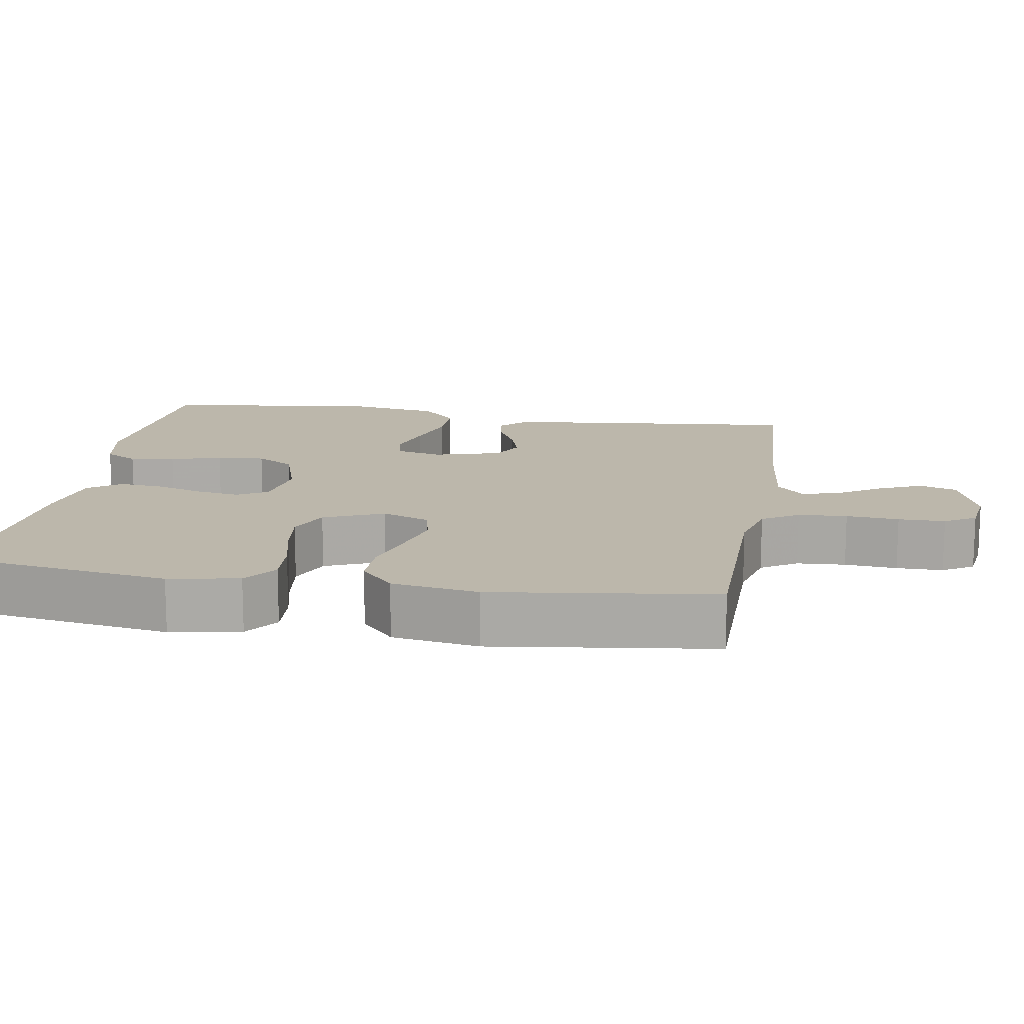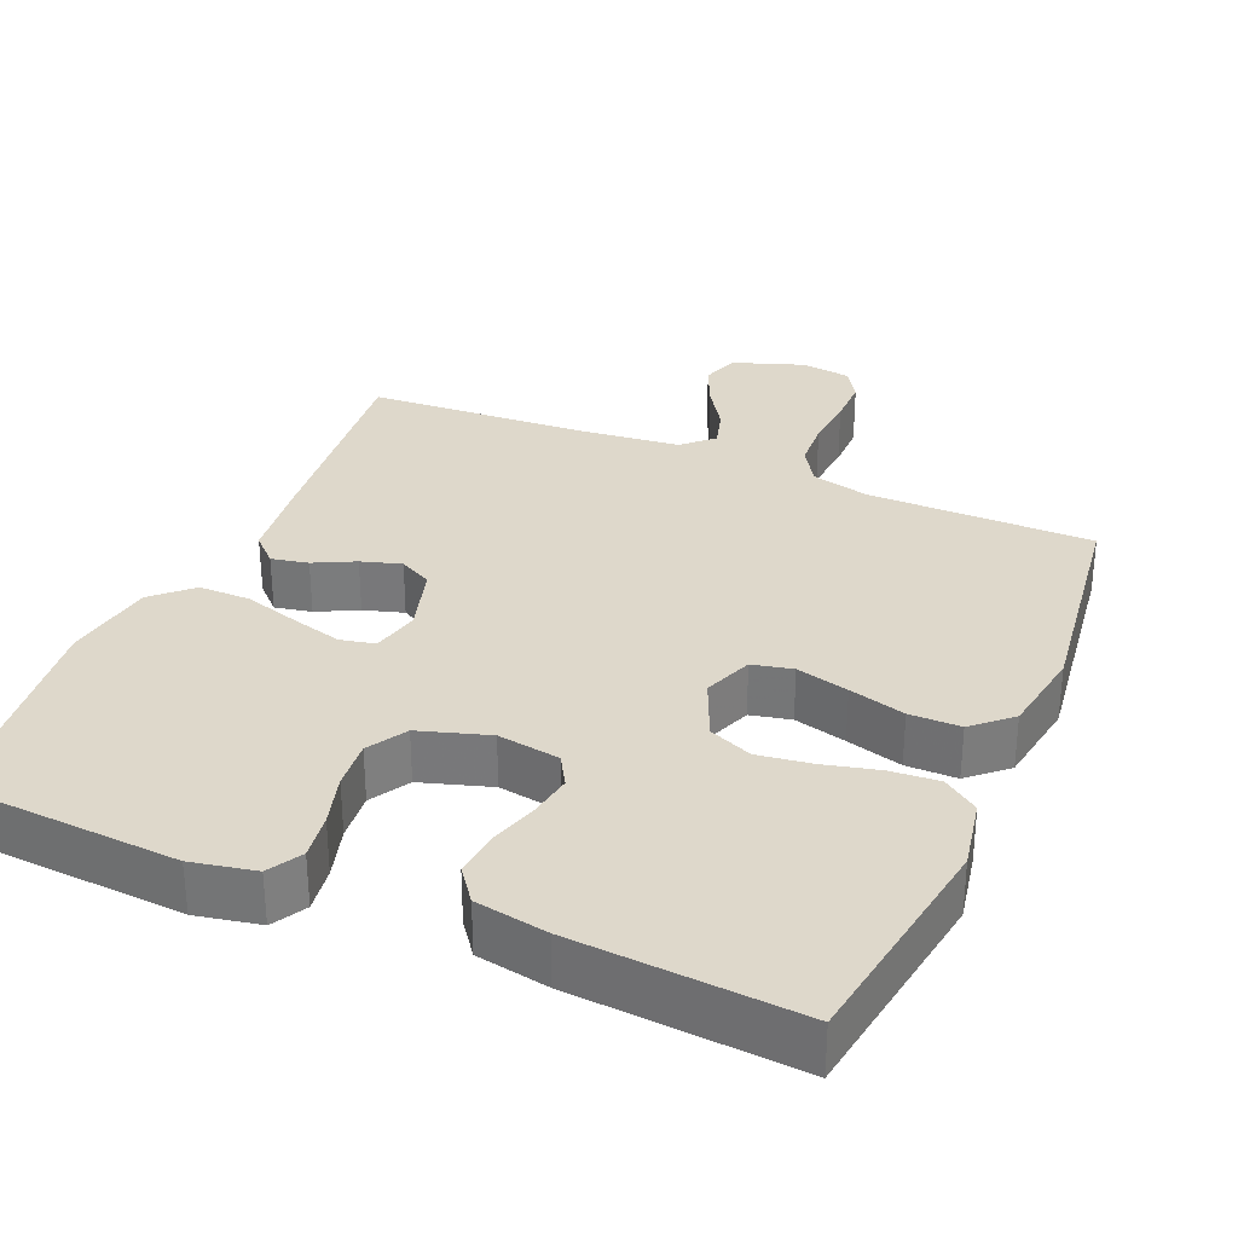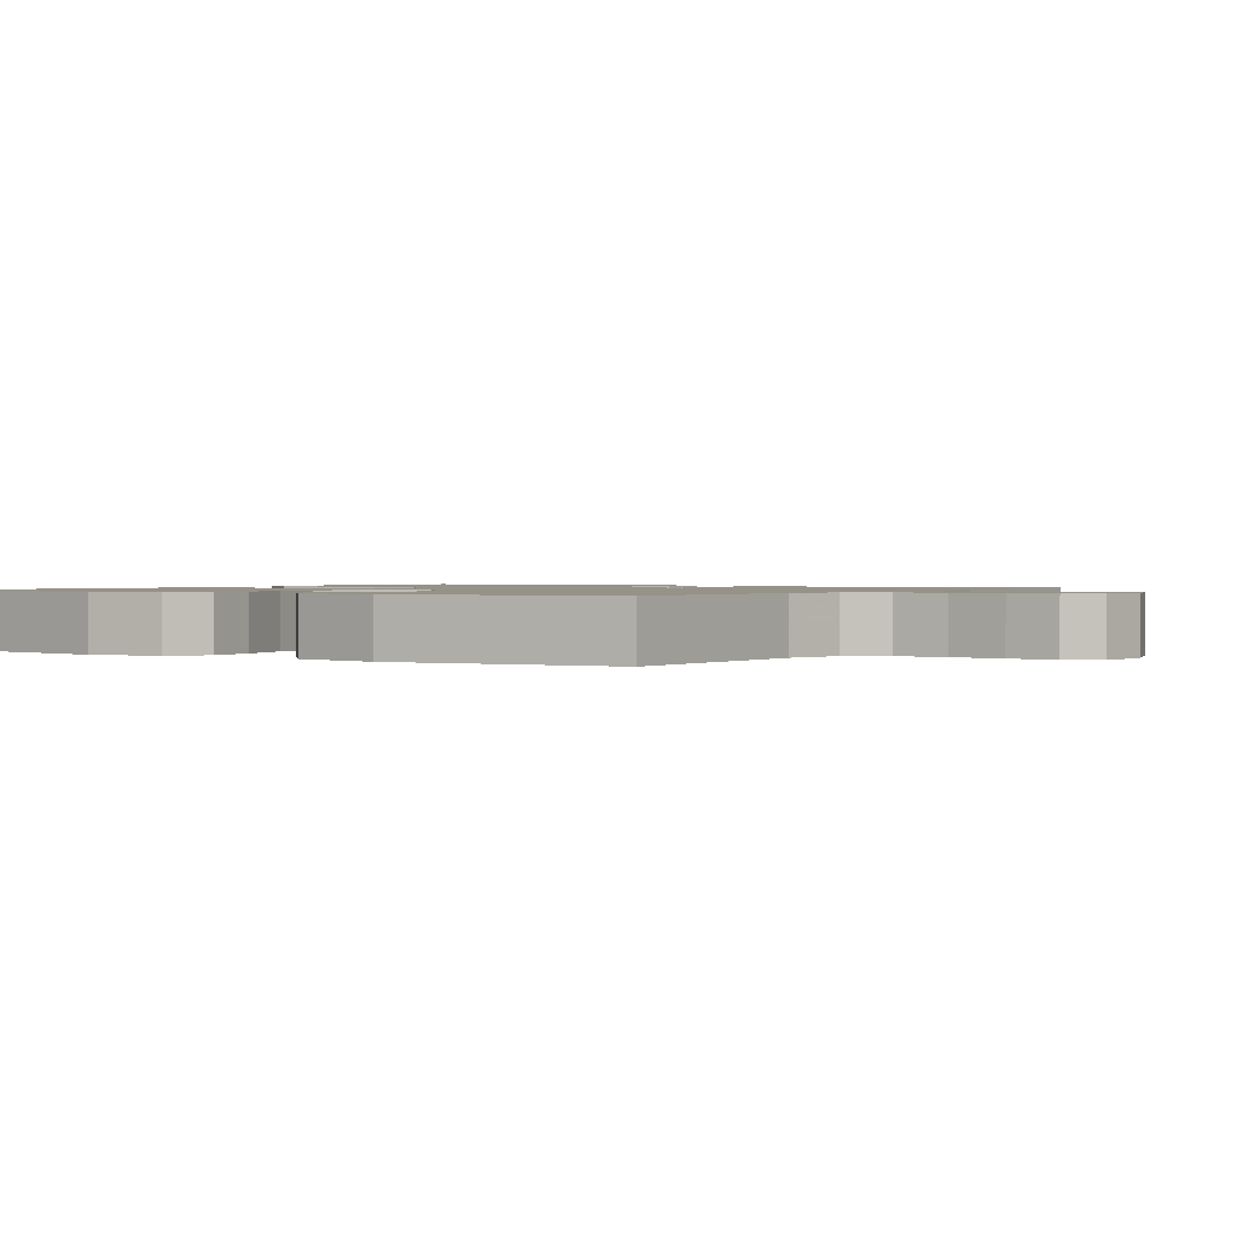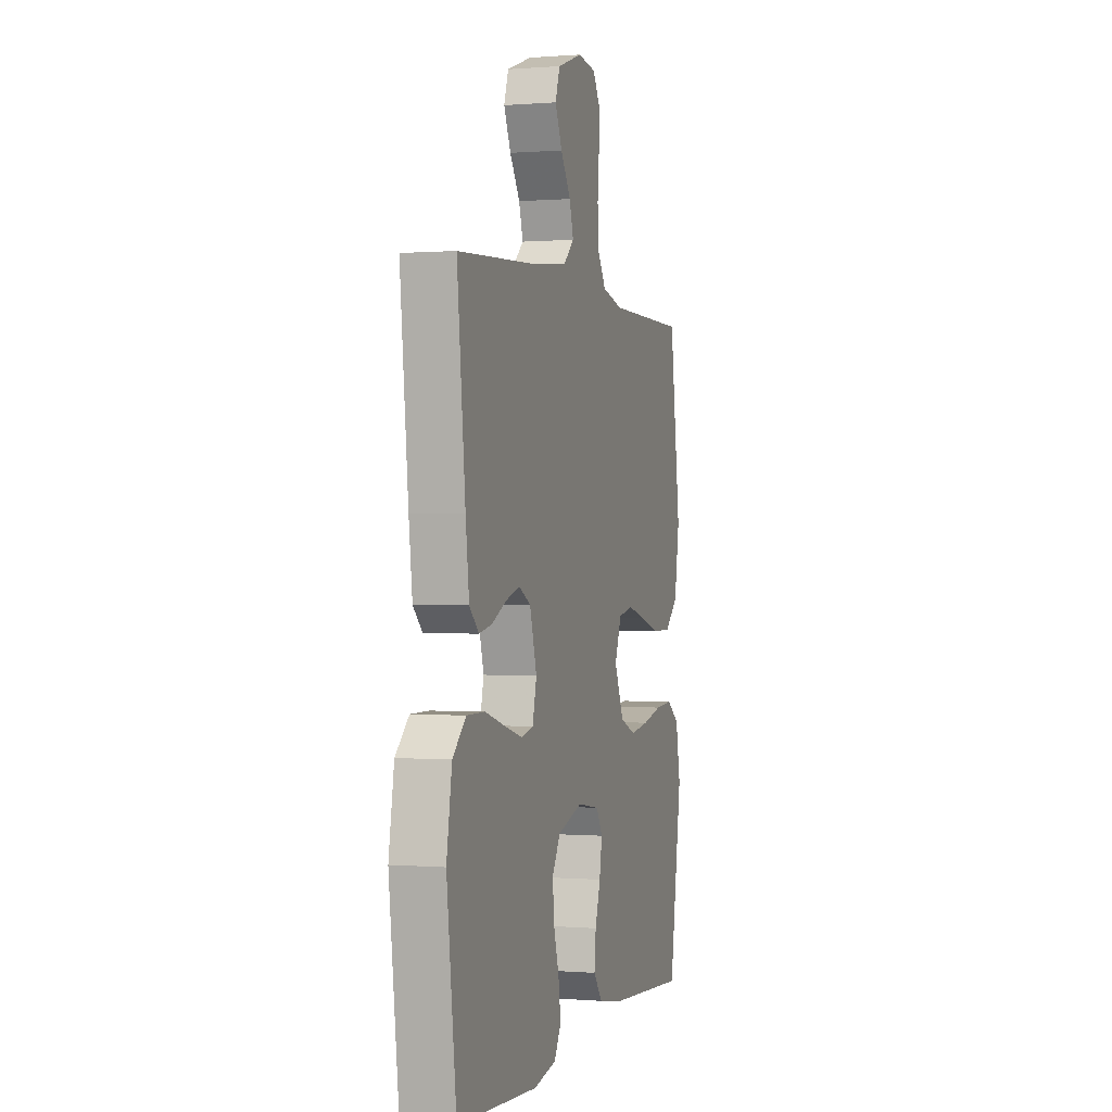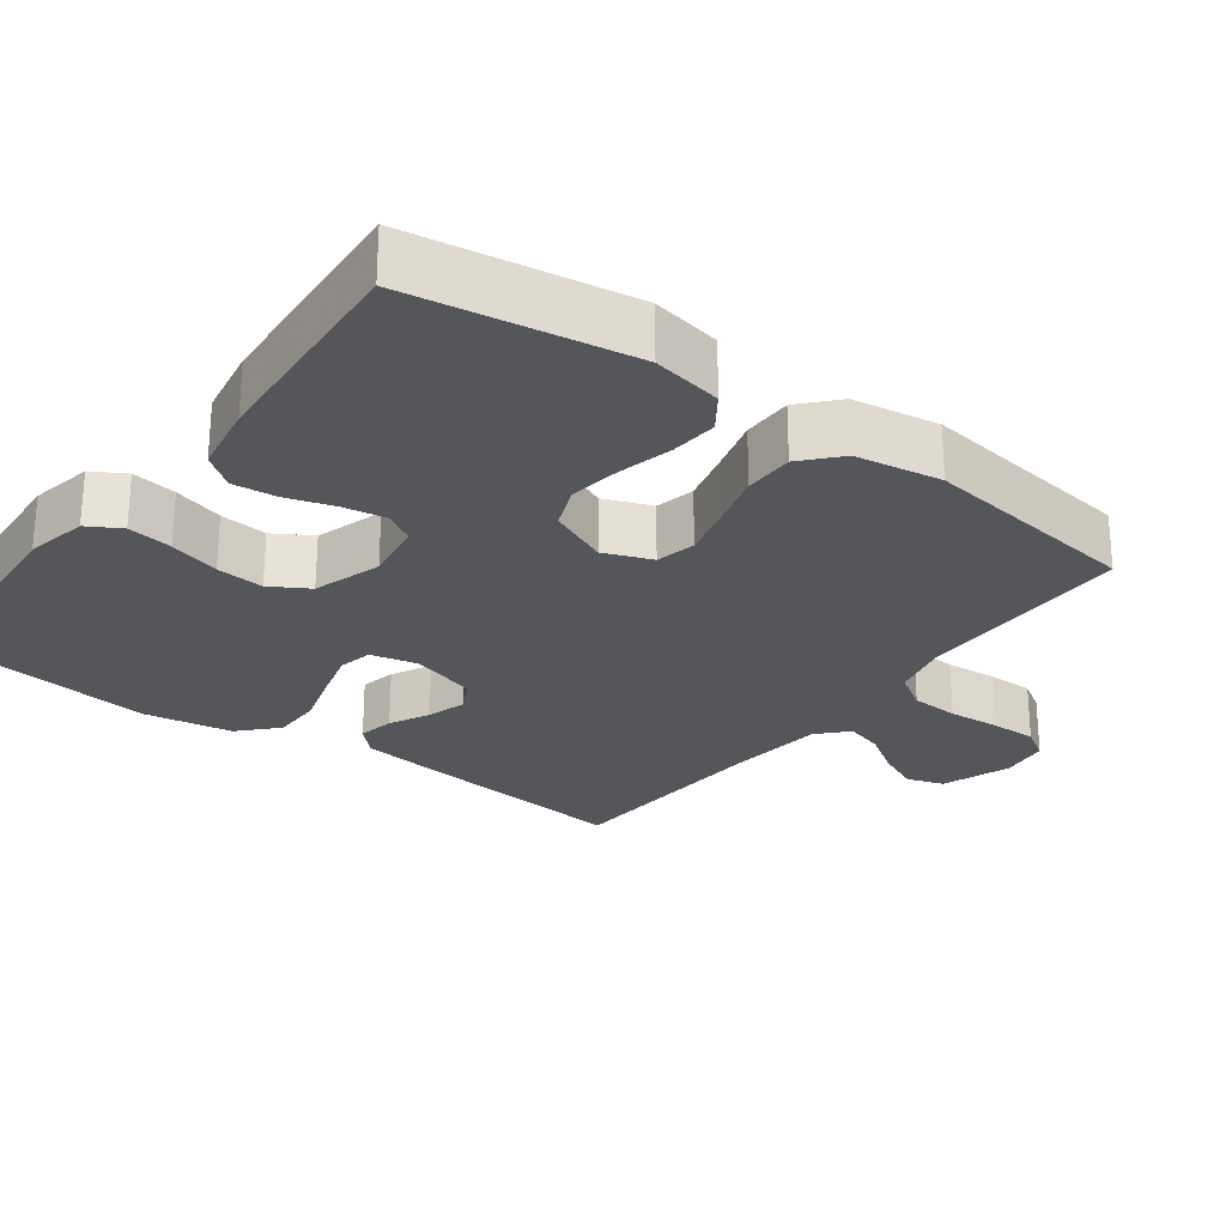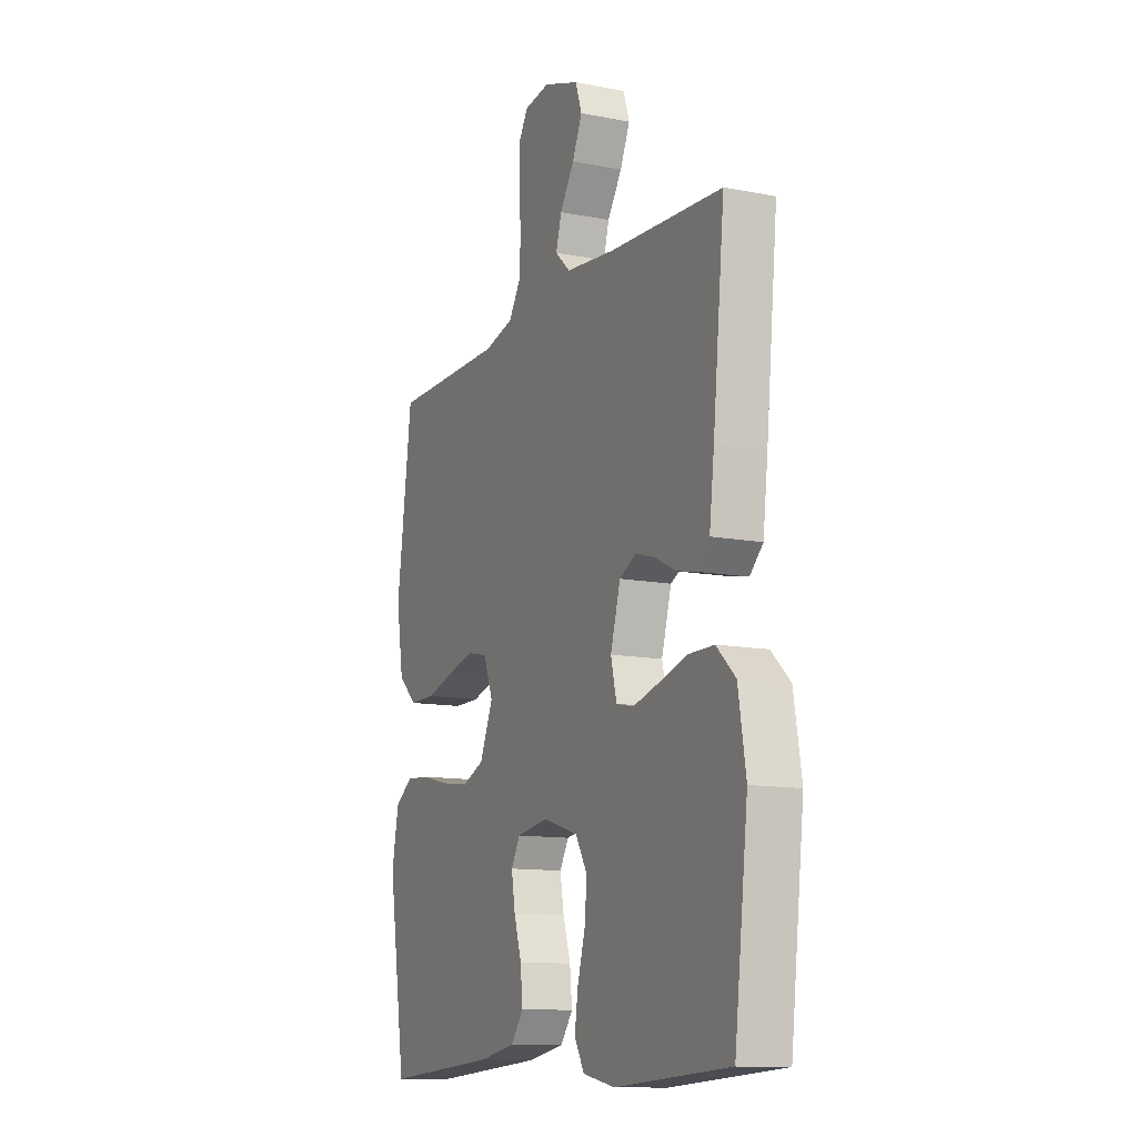
<metadata>
{"format":"obj","ext":"obj","renderer":"f3d","projection":"perspective","resolution":1024,"background":"white","views":[{"elev":14.3,"azim":-80.5,"up":"+Y"},{"elev":31.6,"azim":-156.9,"up":"+Y"},{"elev":1.2,"azim":-56.4,"up":"+Y"},{"elev":0.1,"azim":106.9,"up":"+Z"},{"elev":-26.0,"azim":-126.7,"up":"+Y"},{"elev":-12.2,"azim":65.3,"up":"+Z"}]}
</metadata>
<code>
v 0.5 0.07 -0.5
v 0.2 0.07 -0.519
v 0.115 0.07 -0.502
v 0.089 0.07 -0.457
v 0.098 0.07 -0.396
v 0.118 0.07 -0.327
v 0.124 0.07 -0.262
v 0.093 0.07 -0.21
v 0 0.07 -0.181
v -0.083 0.07 -0.194
v -0.107 0.07 -0.235
v -0.097 0.07 -0.294
v -0.077 0.07 -0.358
v -0.071 0.07 -0.418
v -0.104 0.07 -0.462
v -0.2 0.07 -0.479
v -0.5 0.07 -0.5
v -0.547 0.07 -0.2
v -0.529 0.07 -0.105
v -0.482 0.07 -0.072
v -0.417 0.07 -0.077
v -0.343 0.07 -0.095
v -0.272 0.07 -0.105
v -0.214 0.07 -0.081
v -0.179 0.07 0
v -0.204 0.07 0.065
v -0.258 0.07 0.077
v -0.328 0.07 0.059
v -0.403 0.07 0.038
v -0.471 0.07 0.038
v -0.521 0.07 0.083
v -0.54 0.07 0.2
v -0.5 0.07 0.5
v -0.2 0.07 0.501
v -0.122 0.07 0.52
v -0.091 0.07 0.569
v -0.087 0.07 0.635
v -0.093 0.07 0.706
v -0.093 0.07 0.769
v -0.067 0.07 0.811
v 0 0.07 0.82
v 0.094 0.07 0.787
v 0.111 0.07 0.737
v 0.085 0.07 0.679
v 0.047 0.07 0.621
v 0.032 0.07 0.569
v 0.072 0.07 0.532
v 0.2 0.07 0.518
v 0.5 0.07 0.5
v 0.469 0.07 0.2
v 0.456 0.07 0.094
v 0.421 0.07 0.06
v 0.372 0.07 0.07
v 0.318 0.07 0.097
v 0.265 0.07 0.113
v 0.221 0.07 0.09
v 0.195 0.07 0
v 0.21 0.07 -0.063
v 0.256 0.07 -0.073
v 0.323 0.07 -0.055
v 0.397 0.07 -0.033
v 0.466 0.07 -0.033
v 0.516 0.07 -0.08
v 0.536 0.07 -0.2
v 0.5 0 -0.5
v 0.2 0 -0.519
v 0.115 0 -0.502
v 0.089 0 -0.457
v 0.098 0 -0.396
v 0.118 0 -0.327
v 0.124 0 -0.262
v 0.093 0 -0.21
v 0 0 -0.181
v -0.083 0 -0.194
v -0.107 0 -0.235
v -0.097 0 -0.294
v -0.077 0 -0.358
v -0.071 0 -0.418
v -0.104 0 -0.462
v -0.2 0 -0.479
v -0.5 0 -0.5
v -0.547 0 -0.2
v -0.529 0 -0.105
v -0.482 0 -0.072
v -0.417 0 -0.077
v -0.343 0 -0.095
v -0.272 0 -0.105
v -0.214 0 -0.081
v -0.179 0 0
v -0.204 0 0.065
v -0.258 0 0.077
v -0.328 0 0.059
v -0.403 0 0.038
v -0.471 0 0.038
v -0.521 0 0.083
v -0.54 0 0.2
v -0.5 0 0.5
v -0.2 0 0.501
v -0.122 0 0.52
v -0.091 0 0.569
v -0.087 0 0.635
v -0.093 0 0.706
v -0.093 0 0.769
v -0.067 0 0.811
v 0 0 0.82
v 0.094 0 0.787
v 0.111 0 0.737
v 0.085 0 0.679
v 0.047 0 0.621
v 0.032 0 0.569
v 0.072 0 0.532
v 0.2 0 0.518
v 0.5 0 0.5
v 0.469 0 0.2
v 0.456 0 0.094
v 0.421 0 0.06
v 0.372 0 0.07
v 0.318 0 0.097
v 0.265 0 0.113
v 0.221 0 0.09
v 0.195 0 0
v 0.21 0 -0.063
v 0.256 0 -0.073
v 0.323 0 -0.055
v 0.397 0 -0.033
v 0.466 0 -0.033
v 0.516 0 -0.08
v 0.536 0 -0.2
f 60 61 62 63
f 59 60 63 64
f 58 59 64 1
f 51 52 53 54
f 51 54 55
f 48 49 50 51
f 47 48 51 55
f 46 47 55 56
f 42 43 44 45
f 42 45 46
f 41 42 46
f 40 41 46
f 37 38 39 40
f 36 37 40 46
f 35 36 46 56
f 31 32 33 34
f 28 29 30 31
f 27 28 31 34
f 26 27 34 35
f 19 20 21 22
f 19 22 23
f 18 19 23
f 17 18 23
f 16 17 23 24
f 12 13 14 15
f 11 12 15 16
f 3 4 5 6
f 3 6 7
f 58 1 2 3
f 57 58 3 7
f 25 26 35 56
f 25 56 57
f 11 16 24 25
f 10 11 25
f 9 10 25 57
f 8 9 57
f 7 8 57
f 127 126 125 124
f 128 127 124 123
f 65 128 123 122
f 118 117 116 115
f 119 118 115
f 115 114 113 112
f 119 115 112 111
f 120 119 111 110
f 109 108 107 106
f 110 109 106
f 110 106 105
f 110 105 104
f 104 103 102 101
f 110 104 101 100
f 120 110 100 99
f 98 97 96 95
f 95 94 93 92
f 98 95 92 91
f 99 98 91 90
f 86 85 84 83
f 87 86 83
f 87 83 82
f 87 82 81
f 88 87 81 80
f 79 78 77 76
f 80 79 76 75
f 70 69 68 67
f 71 70 67
f 67 66 65 122
f 71 67 122 121
f 120 99 90 89
f 121 120 89
f 89 88 80 75
f 89 75 74
f 121 89 74 73
f 121 73 72
f 121 72 71
f 1 65 66 2
f 2 66 67 3
f 3 67 68 4
f 4 68 69 5
f 5 69 70 6
f 6 70 71 7
f 7 71 72 8
f 8 72 73 9
f 9 73 74 10
f 10 74 75 11
f 11 75 76 12
f 12 76 77 13
f 13 77 78 14
f 14 78 79 15
f 15 79 80 16
f 16 80 81 17
f 17 81 82 18
f 18 82 83 19
f 19 83 84 20
f 20 84 85 21
f 21 85 86 22
f 22 86 87 23
f 23 87 88 24
f 24 88 89 25
f 25 89 90 26
f 26 90 91 27
f 27 91 92 28
f 28 92 93 29
f 29 93 94 30
f 30 94 95 31
f 31 95 96 32
f 32 96 97 33
f 33 97 98 34
f 34 98 99 35
f 35 99 100 36
f 36 100 101 37
f 37 101 102 38
f 38 102 103 39
f 39 103 104 40
f 40 104 105 41
f 41 105 106 42
f 42 106 107 43
f 43 107 108 44
f 44 108 109 45
f 45 109 110 46
f 46 110 111 47
f 47 111 112 48
f 48 112 113 49
f 49 113 114 50
f 50 114 115 51
f 51 115 116 52
f 52 116 117 53
f 53 117 118 54
f 54 118 119 55
f 55 119 120 56
f 56 120 121 57
f 57 121 122 58
f 58 122 123 59
f 59 123 124 60
f 60 124 125 61
f 61 125 126 62
f 62 126 127 63
f 63 127 128 64
f 64 128 65 1

</code>
